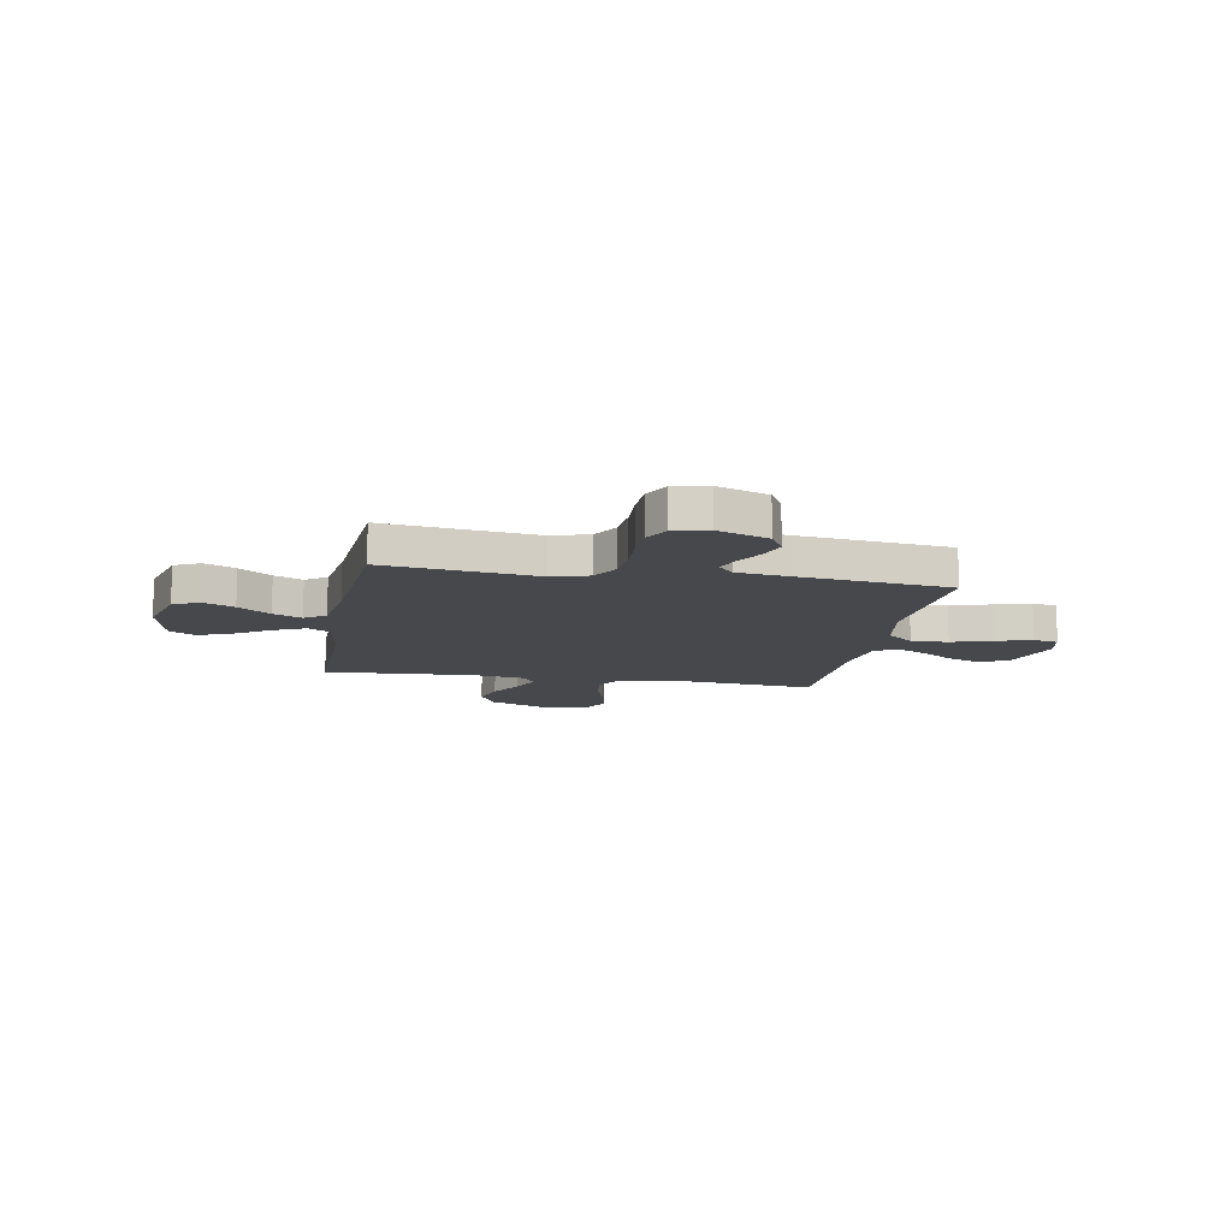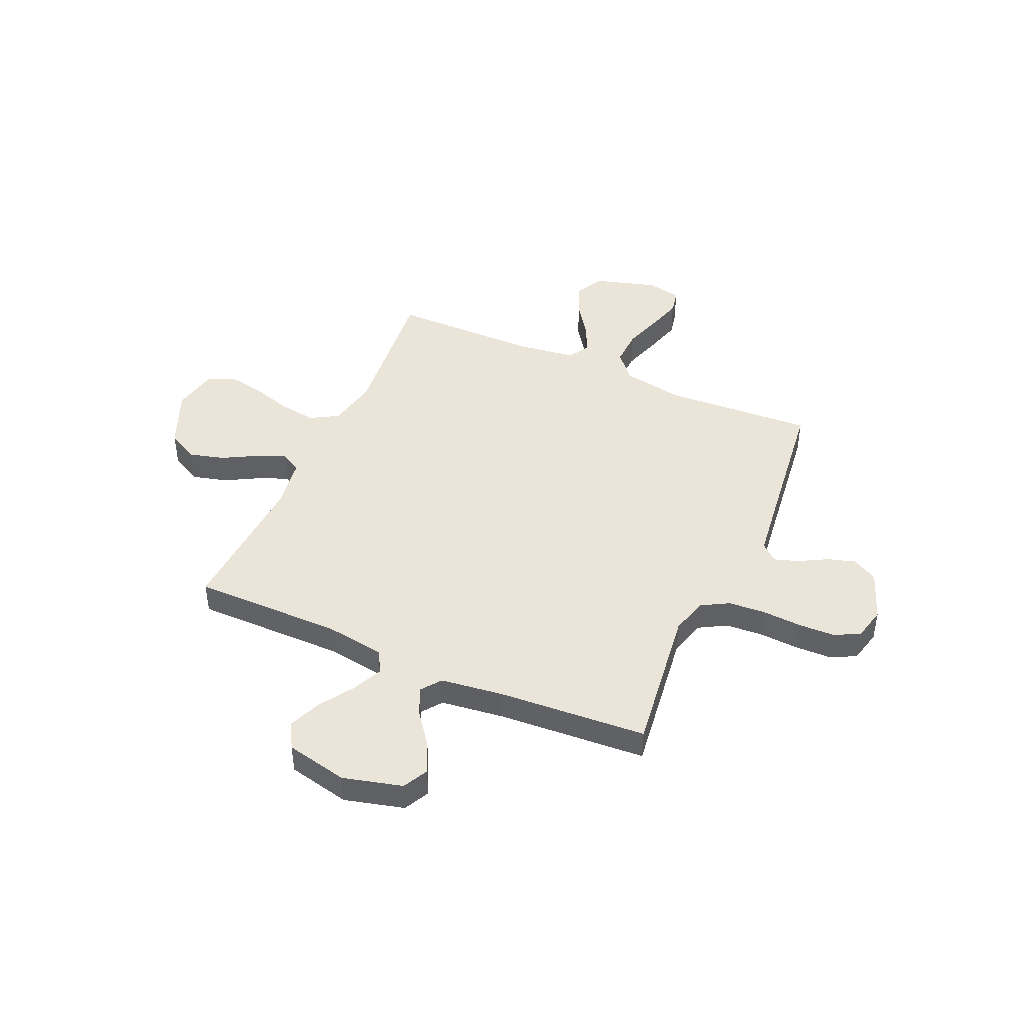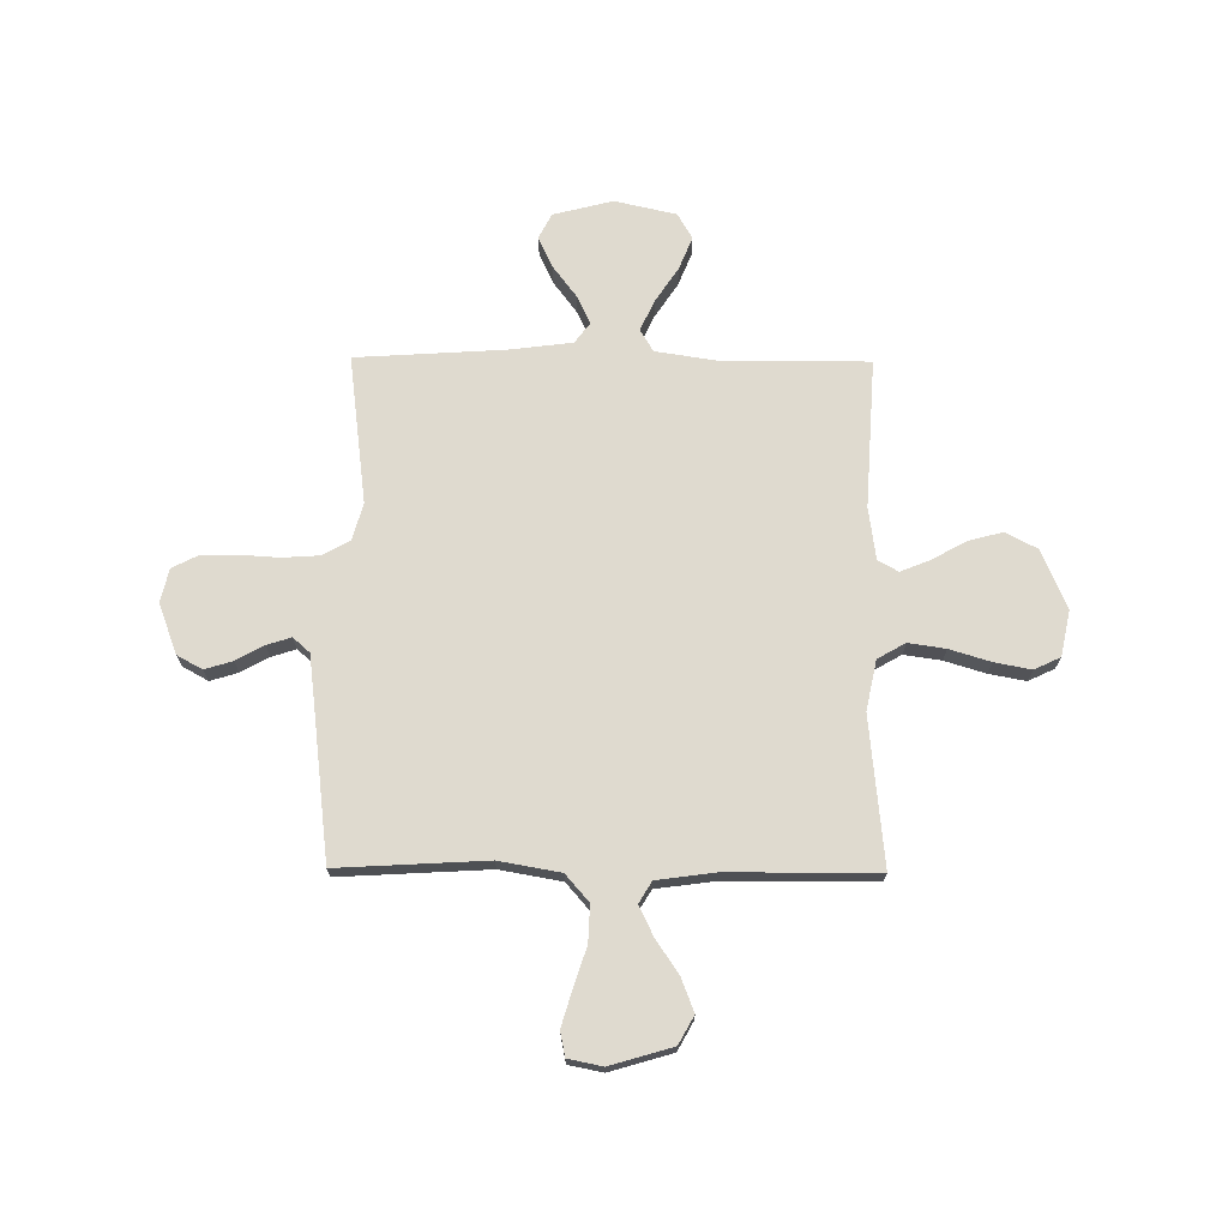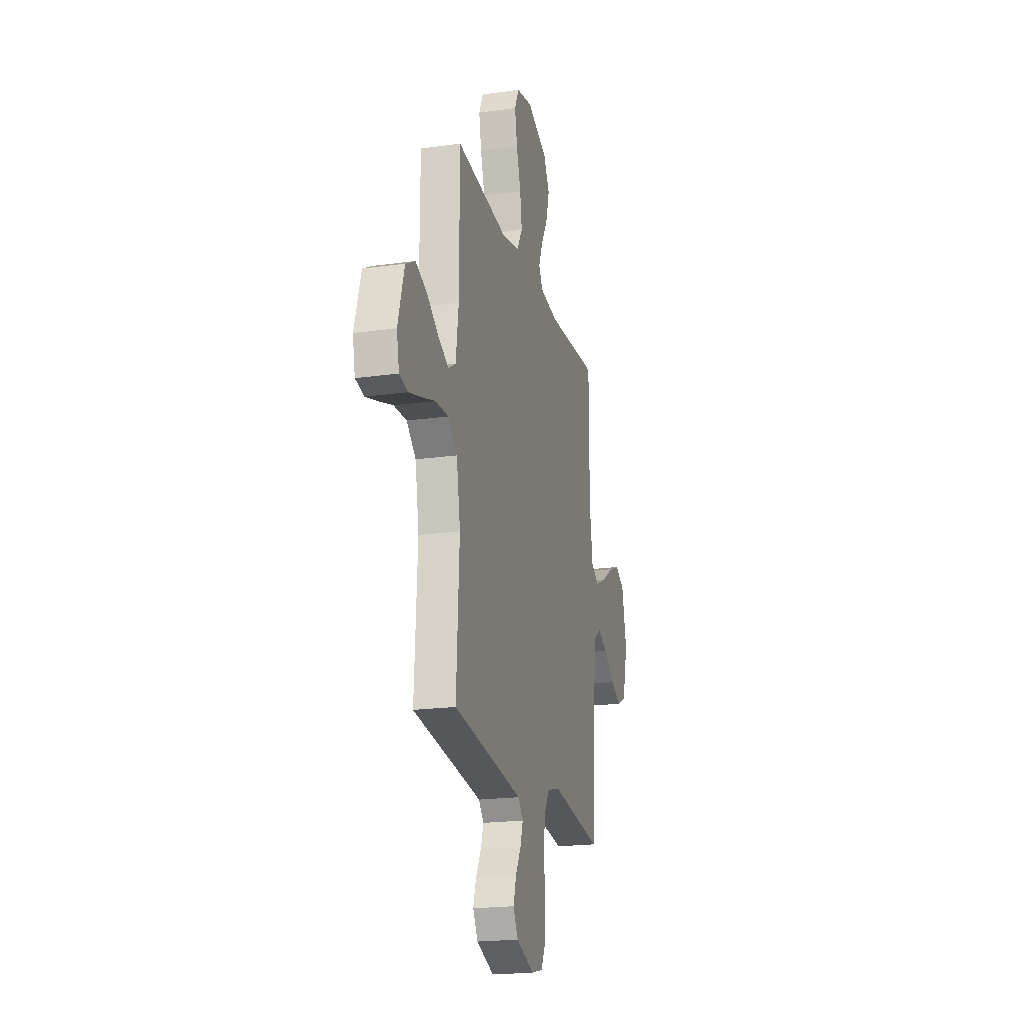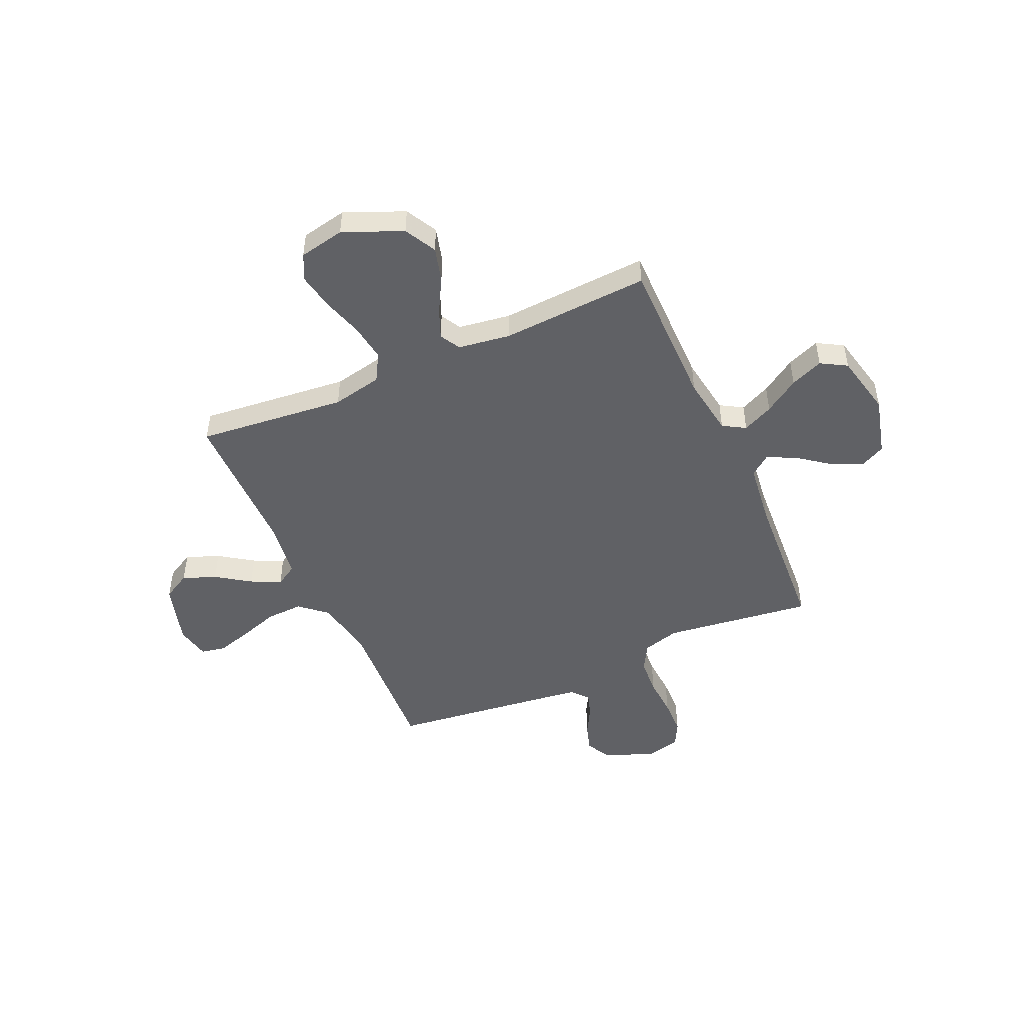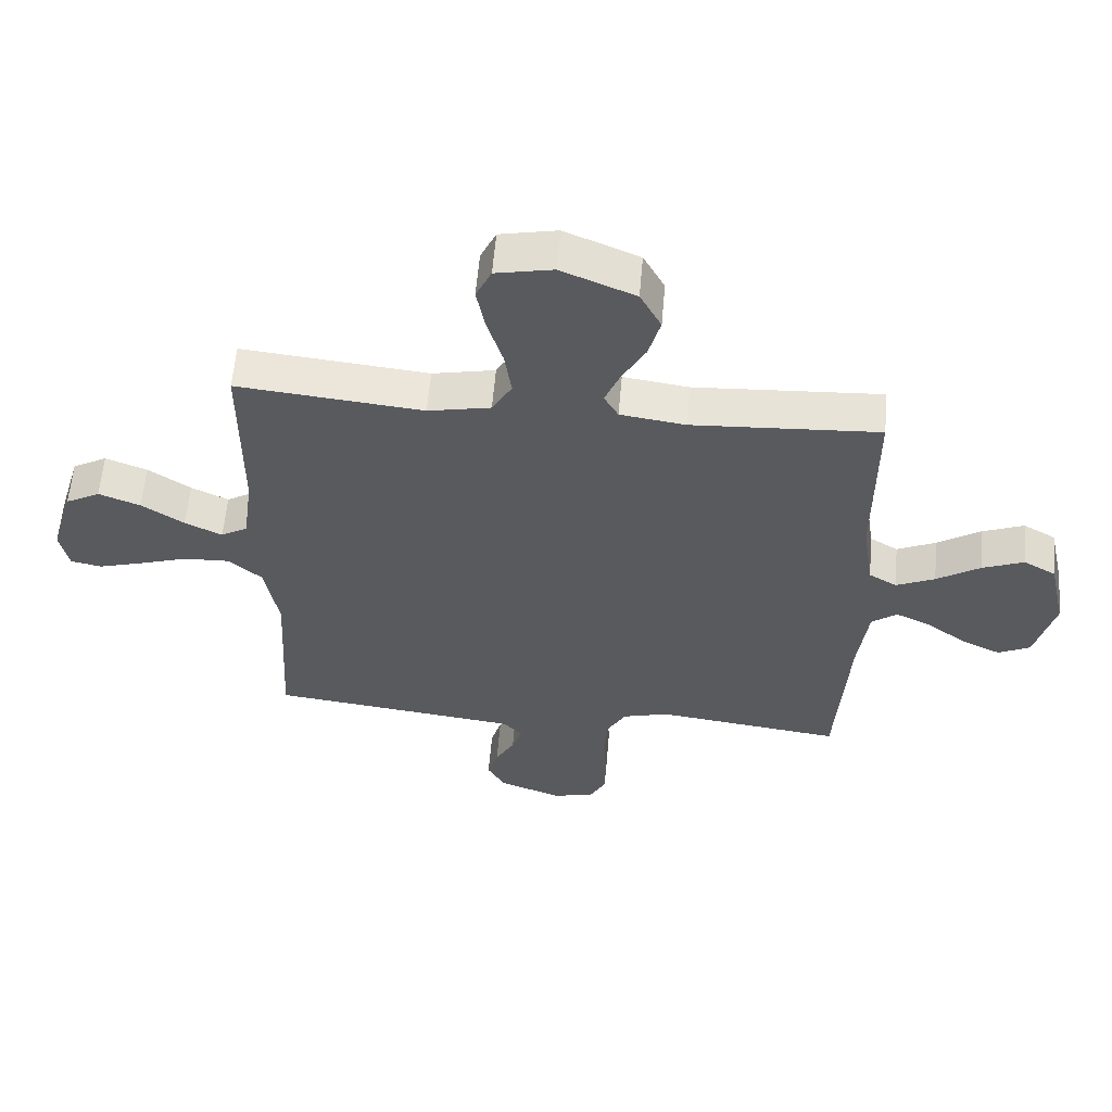
<metadata>
{"format":"obj","ext":"obj","renderer":"f3d","projection":"perspective","resolution":1024,"background":"white","views":[{"elev":-11.5,"azim":169.6,"up":"+Y"},{"elev":44.5,"azim":113.8,"up":"+Y"},{"elev":70.9,"azim":-89.5,"up":"+Y"},{"elev":-20.3,"azim":-75.7,"up":"+Z"},{"elev":-48.3,"azim":24.0,"up":"+Y"},{"elev":58.9,"azim":4.9,"up":"+Z"}]}
</metadata>
<code>
v -0.5 0.07 -0.5
v -0.483 0.07 -0.2
v -0.505 0.07 -0.076
v -0.559 0.07 -0.029
v -0.633 0.07 -0.032
v -0.713 0.07 -0.058
v -0.784 0.07 -0.079
v -0.834 0.07 -0.069
v -0.848 0.07 0
v -0.811 0.07 0.126
v -0.755 0.07 0.157
v -0.688 0.07 0.131
v -0.62 0.07 0.085
v -0.56 0.07 0.056
v -0.517 0.07 0.082
v -0.501 0.07 0.2
v -0.5 0.07 0.5
v -0.2 0.07 0.47
v -0.099 0.07 0.491
v -0.067 0.07 0.547
v -0.078 0.07 0.622
v -0.103 0.07 0.704
v -0.117 0.07 0.778
v -0.092 0.07 0.831
v 0 0.07 0.85
v 0.119 0.07 0.8
v 0.153 0.07 0.736
v 0.134 0.07 0.666
v 0.096 0.07 0.597
v 0.072 0.07 0.538
v 0.095 0.07 0.497
v 0.2 0.07 0.482
v 0.5 0.07 0.5
v 0.5 0.07 0.2
v 0.518 0.07 0.08
v 0.563 0.07 0.053
v 0.625 0.07 0.082
v 0.695 0.07 0.128
v 0.761 0.07 0.155
v 0.813 0.07 0.125
v 0.841 0.07 0
v 0.81 0.07 -0.12
v 0.759 0.07 -0.146
v 0.697 0.07 -0.117
v 0.633 0.07 -0.069
v 0.576 0.07 -0.042
v 0.535 0.07 -0.073
v 0.519 0.07 -0.2
v 0.5 0.07 -0.5
v 0.2 0.07 -0.462
v 0.126 0.07 -0.483
v 0.095 0.07 -0.538
v 0.09 0.07 -0.613
v 0.095 0.07 -0.693
v 0.093 0.07 -0.766
v 0.067 0.07 -0.817
v 0 0.07 -0.833
v -0.102 0.07 -0.795
v -0.13 0.07 -0.744
v -0.113 0.07 -0.688
v -0.082 0.07 -0.632
v -0.066 0.07 -0.583
v -0.096 0.07 -0.549
v -0.2 0.07 -0.536
v -0.5 0 -0.5
v -0.483 0 -0.2
v -0.505 0 -0.076
v -0.559 0 -0.029
v -0.633 0 -0.032
v -0.713 0 -0.058
v -0.784 0 -0.079
v -0.834 0 -0.069
v -0.848 0 0
v -0.811 0 0.126
v -0.755 0 0.157
v -0.688 0 0.131
v -0.62 0 0.085
v -0.56 0 0.056
v -0.517 0 0.082
v -0.501 0 0.2
v -0.5 0 0.5
v -0.2 0 0.47
v -0.099 0 0.491
v -0.067 0 0.547
v -0.078 0 0.622
v -0.103 0 0.704
v -0.117 0 0.778
v -0.092 0 0.831
v 0 0 0.85
v 0.119 0 0.8
v 0.153 0 0.736
v 0.134 0 0.666
v 0.096 0 0.597
v 0.072 0 0.538
v 0.095 0 0.497
v 0.2 0 0.482
v 0.5 0 0.5
v 0.5 0 0.2
v 0.518 0 0.08
v 0.563 0 0.053
v 0.625 0 0.082
v 0.695 0 0.128
v 0.761 0 0.155
v 0.813 0 0.125
v 0.841 0 0
v 0.81 0 -0.12
v 0.759 0 -0.146
v 0.697 0 -0.117
v 0.633 0 -0.069
v 0.576 0 -0.042
v 0.535 0 -0.073
v 0.519 0 -0.2
v 0.5 0 -0.5
v 0.2 0 -0.462
v 0.126 0 -0.483
v 0.095 0 -0.538
v 0.09 0 -0.613
v 0.095 0 -0.693
v 0.093 0 -0.766
v 0.067 0 -0.817
v 0 0 -0.833
v -0.102 0 -0.795
v -0.13 0 -0.744
v -0.113 0 -0.688
v -0.082 0 -0.632
v -0.066 0 -0.583
v -0.096 0 -0.549
v -0.2 0 -0.536
f 58 59 60 61
f 58 61 62
f 57 58 62
f 56 57 62
f 53 54 55 56
f 52 53 56 62
f 51 52 62 63
f 48 49 50
f 47 48 50 51
f 42 43 44 45
f 42 45 46
f 41 42 46
f 40 41 46
f 37 38 39 40
f 36 37 40 46
f 35 36 46 47
f 32 33 34
f 31 32 34 35
f 26 27 28 29
f 26 29 30
f 25 26 30
f 24 25 30
f 21 22 23 24
f 20 21 24 30
f 19 20 30 31
f 16 17 18
f 15 16 18 19
f 10 11 12 13
f 10 13 14
f 9 10 14
f 8 9 14
f 5 6 7 8
f 5 8 14
f 4 5 14 15
f 64 1 2
f 64 2 3
f 63 64 3
f 51 63 3
f 31 35 47 51
f 15 19 31 51
f 3 4 15 51
f 125 124 123 122
f 126 125 122
f 126 122 121
f 126 121 120
f 120 119 118 117
f 126 120 117 116
f 127 126 116 115
f 114 113 112
f 115 114 112 111
f 109 108 107 106
f 110 109 106
f 110 106 105
f 110 105 104
f 104 103 102 101
f 110 104 101 100
f 111 110 100 99
f 98 97 96
f 99 98 96 95
f 93 92 91 90
f 94 93 90
f 94 90 89
f 94 89 88
f 88 87 86 85
f 94 88 85 84
f 95 94 84 83
f 82 81 80
f 83 82 80 79
f 77 76 75 74
f 78 77 74
f 78 74 73
f 78 73 72
f 72 71 70 69
f 78 72 69
f 79 78 69 68
f 66 65 128
f 67 66 128
f 67 128 127
f 67 127 115
f 115 111 99 95
f 115 95 83 79
f 115 79 68 67
f 1 65 66 2
f 2 66 67 3
f 3 67 68 4
f 4 68 69 5
f 5 69 70 6
f 6 70 71 7
f 7 71 72 8
f 8 72 73 9
f 9 73 74 10
f 10 74 75 11
f 11 75 76 12
f 12 76 77 13
f 13 77 78 14
f 14 78 79 15
f 15 79 80 16
f 16 80 81 17
f 17 81 82 18
f 18 82 83 19
f 19 83 84 20
f 20 84 85 21
f 21 85 86 22
f 22 86 87 23
f 23 87 88 24
f 24 88 89 25
f 25 89 90 26
f 26 90 91 27
f 27 91 92 28
f 28 92 93 29
f 29 93 94 30
f 30 94 95 31
f 31 95 96 32
f 32 96 97 33
f 33 97 98 34
f 34 98 99 35
f 35 99 100 36
f 36 100 101 37
f 37 101 102 38
f 38 102 103 39
f 39 103 104 40
f 40 104 105 41
f 41 105 106 42
f 42 106 107 43
f 43 107 108 44
f 44 108 109 45
f 45 109 110 46
f 46 110 111 47
f 47 111 112 48
f 48 112 113 49
f 49 113 114 50
f 50 114 115 51
f 51 115 116 52
f 52 116 117 53
f 53 117 118 54
f 54 118 119 55
f 55 119 120 56
f 56 120 121 57
f 57 121 122 58
f 58 122 123 59
f 59 123 124 60
f 60 124 125 61
f 61 125 126 62
f 62 126 127 63
f 63 127 128 64
f 64 128 65 1

</code>
